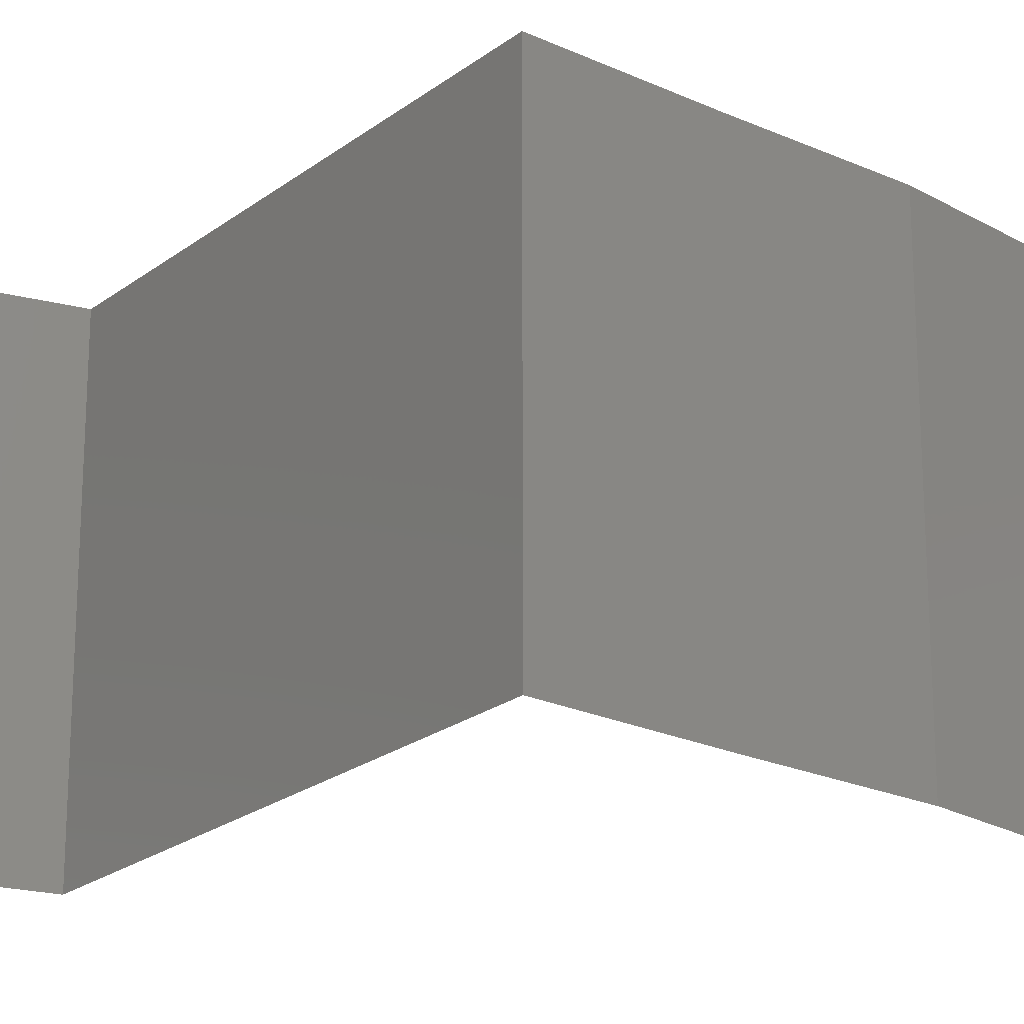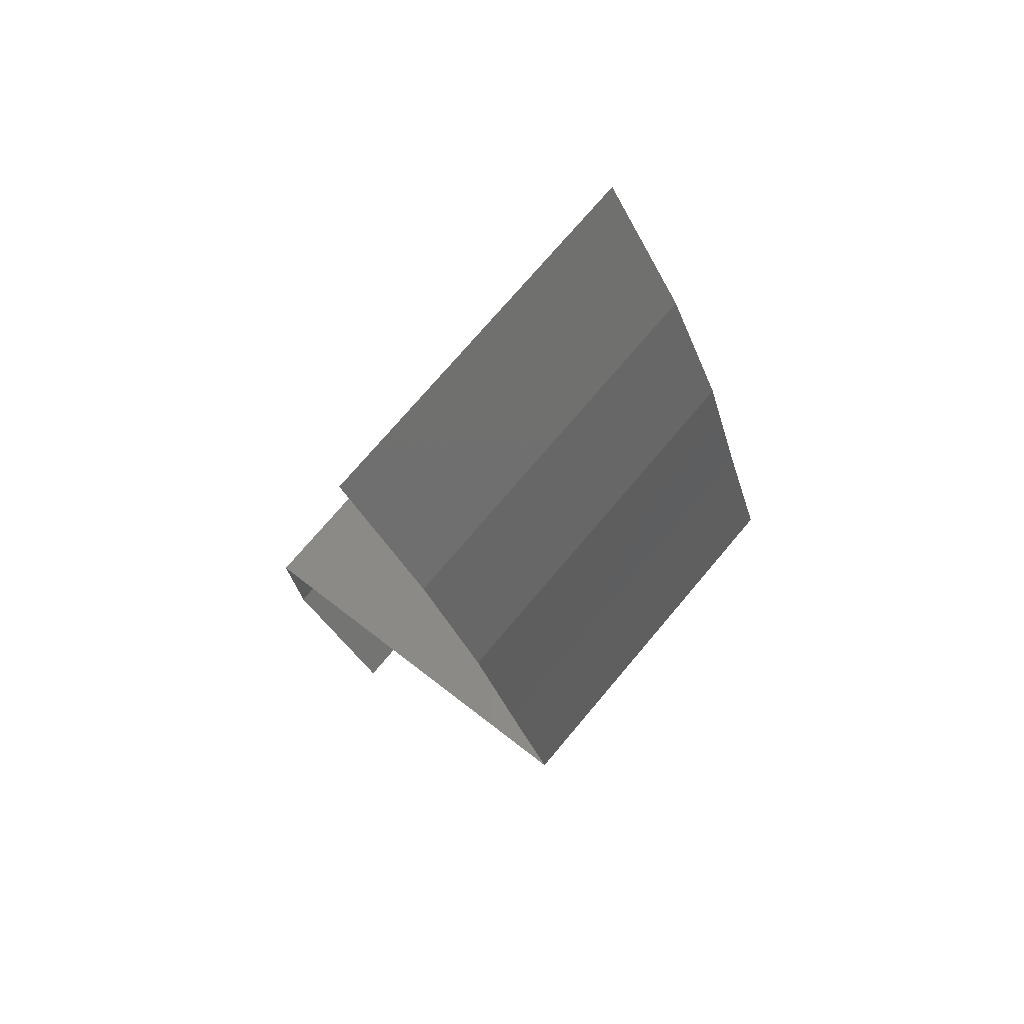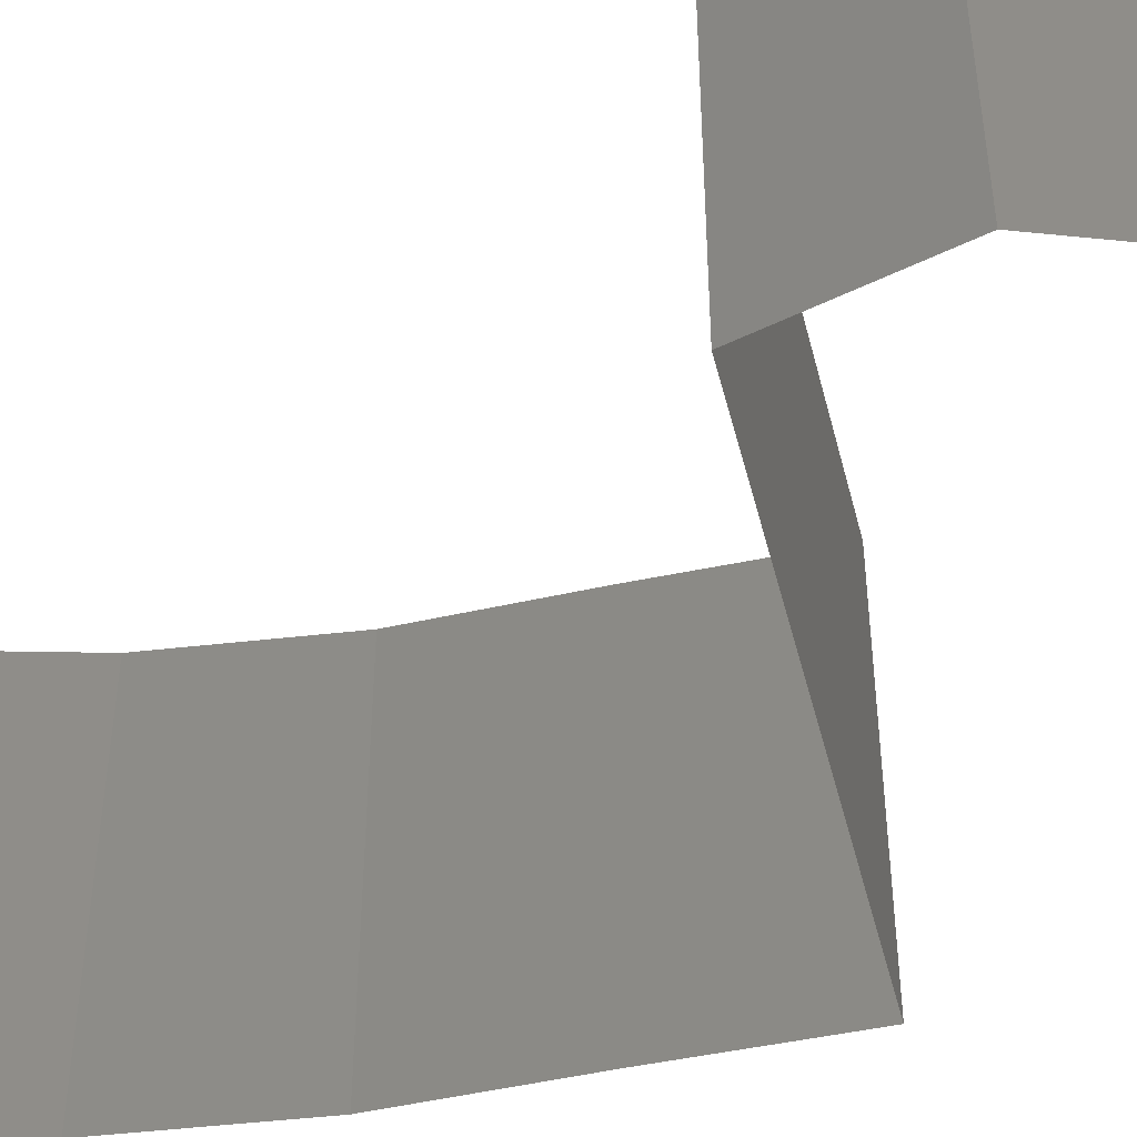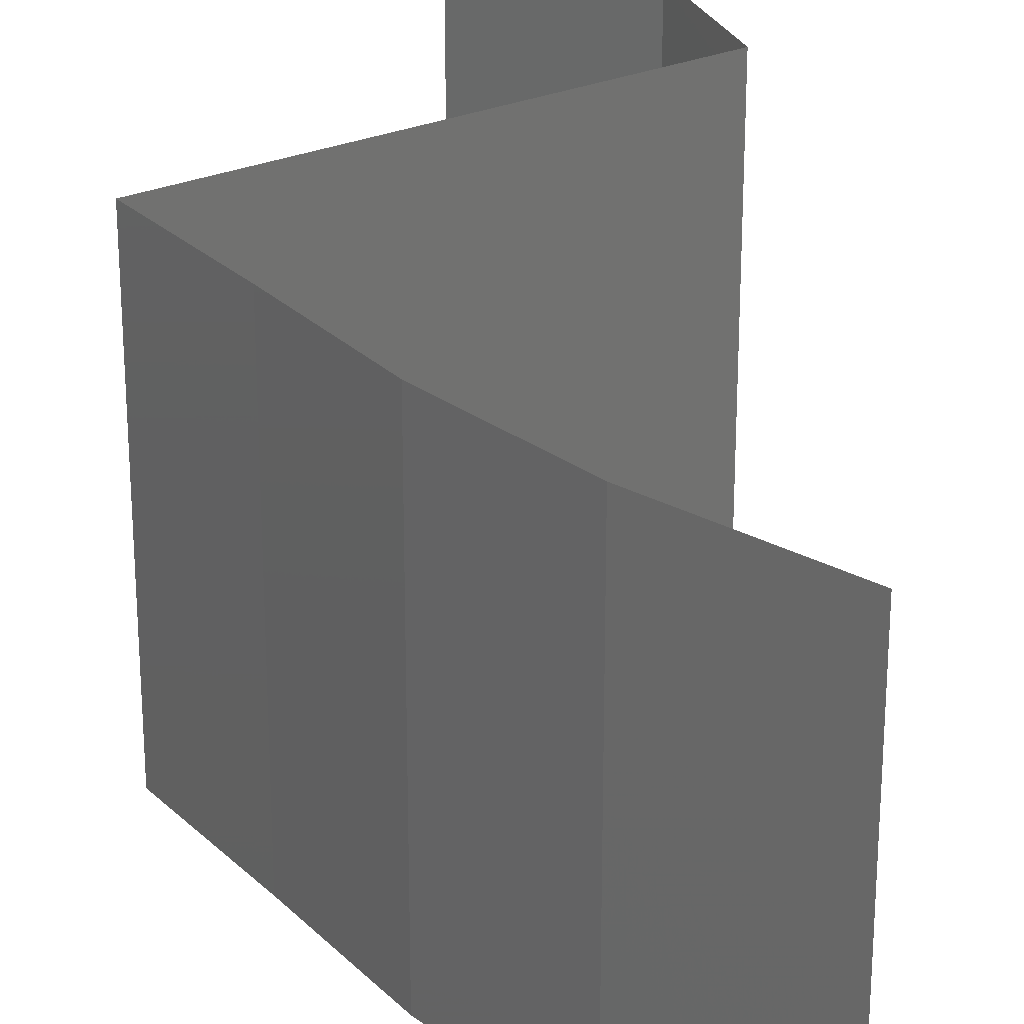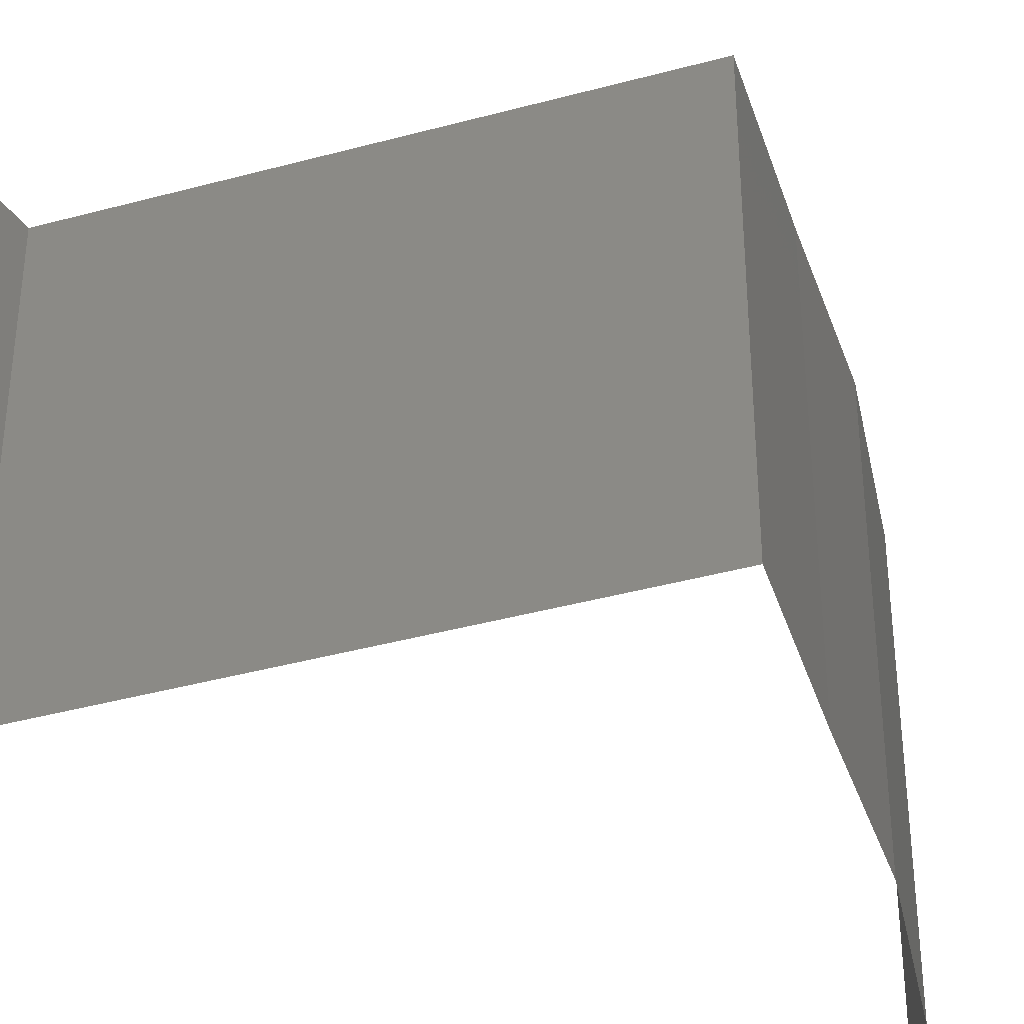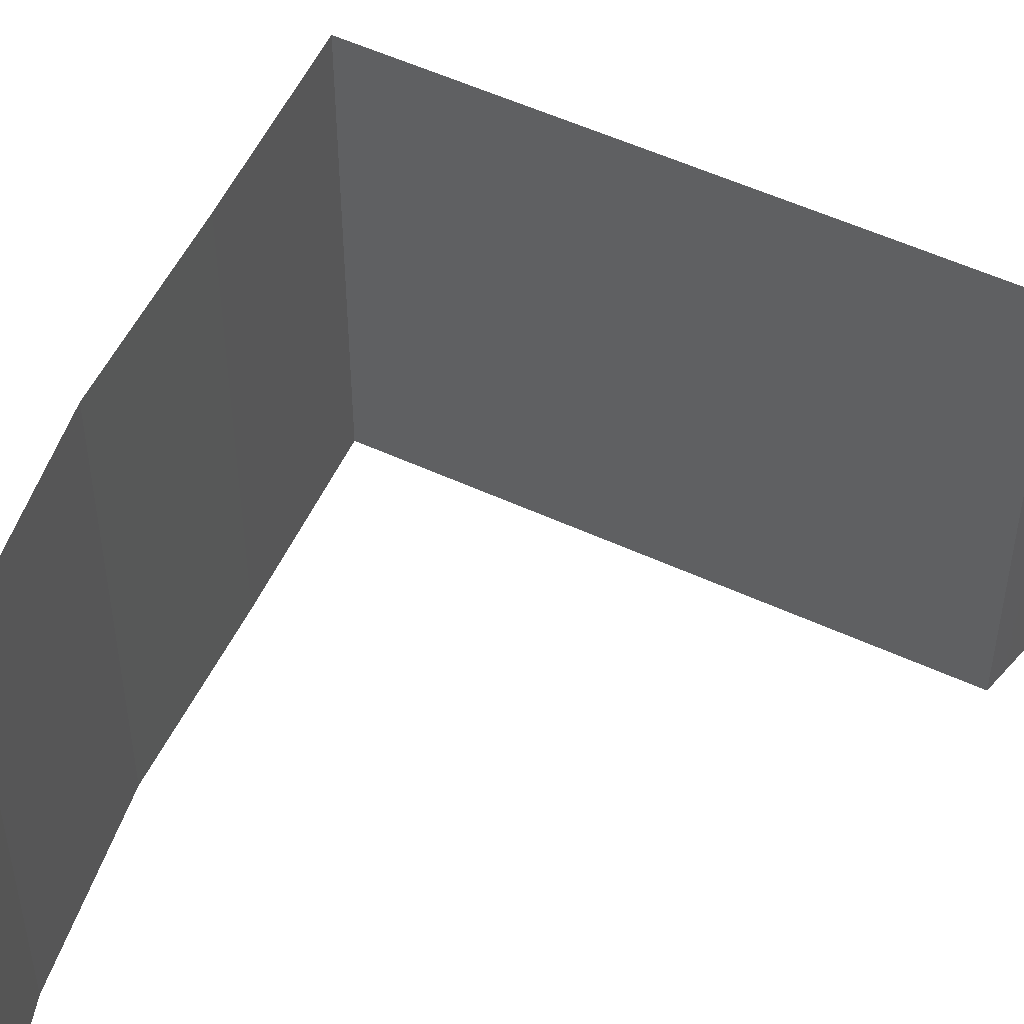
<metadata>
{"format":"stl","ext":"stl","renderer":"f3d","projection":"perspective","resolution":1024,"background":"white","views":[{"elev":-22.5,"azim":70.4,"up":"+Z"},{"elev":73.3,"azim":40.1,"up":"+Y"},{"elev":-49.8,"azim":-57.8,"up":"+Z"},{"elev":26.9,"azim":164.1,"up":"+Z"},{"elev":-40.9,"azim":36.6,"up":"+Z"},{"elev":54.1,"azim":-135.8,"up":"+Z"}]}
</metadata>
<code>
# stl→obj: 42 verts, 62 faces
v 0.03146 0.0576 0.02
v 0.03146 0.0576 0.01
v 0.03383 0.054 0.015
v 0.0362 0.0504 0
v 0.0362 0.0504 0.01
v 0.03383 0.054 0.005
v 0.0362 0.0504 0.02
v 0.03146 0.0576 0
v 0.03958 0.0432 0
v 0.03958 0.0432 0.01
v 0.03789 0.0468 0.005
v 0.03789 0.0468 0.015
v 0.03958 0.0432 0.02
v 0.04196 0.036 0
v 0.04196 0.036 0.01
v 0.04077 0.0396 0.005
v 0.04077 0.0396 0.015
v 0.04196 0.036 0.02
v 0.04322 0.0324 0.015
v 0.04447 0.0288 0
v 0.04447 0.0288 0.01
v 0.04322 0.0324 0.005
v 0.04447 0.0288 0.02
v 0.03612 0.02605 0.0116
v 0.03351 0.0252 0.02
v 0.03351 0.0252 0
v 0.02254 0.0216 0
v 0.02955 0.0239 0.006847
v 0.03897 0.02699 0.005179
v 0.02254 0.0216 0.02
v 0.02881 0.02366 0.01362
v 0.02254 0.0216 0.01
v 0.02305 0.0144 0
v 0.0228 0.018 0.005
v 0.02305 0.0144 0.01
v 0.0228 0.018 0.015
v 0.02305 0.0144 0.02
v 0.0288 0.0072 0
v 0.0288 0.0072 0.01
v 0.02593 0.0108 0.005
v 0.02593 0.0108 0.015
v 0.0288 0.0072 0.02
f 1 2 3
f 4 5 6
f 5 7 3
f 2 8 6
f 2 5 3
f 8 4 6
f 7 1 3
f 5 2 6
f 9 10 11
f 7 5 12
f 10 13 12
f 5 4 11
f 10 5 11
f 4 9 11
f 13 7 12
f 5 10 12
f 14 15 16
f 13 10 17
f 15 18 17
f 10 9 16
f 10 15 17
f 9 14 16
f 15 10 16
f 18 13 17
f 18 15 19
f 20 21 22
f 15 14 22
f 21 23 19
f 21 15 22
f 23 18 19
f 15 21 19
f 14 20 22
f 23 21 24
f 25 23 24
f 26 27 28
f 20 26 29
f 30 25 31
f 27 32 28
f 28 24 29
f 21 20 29
f 32 30 31
f 26 28 29
f 31 24 28
f 31 25 24
f 24 21 29
f 32 31 28
f 27 33 34
f 32 35 36
f 37 30 36
f 35 32 34
f 32 27 34
f 30 32 36
f 33 35 34
f 35 37 36
f 38 39 40
f 37 35 41
f 39 42 41
f 35 33 40
f 35 39 41
f 33 38 40
f 39 35 40
f 42 37 41

</code>
